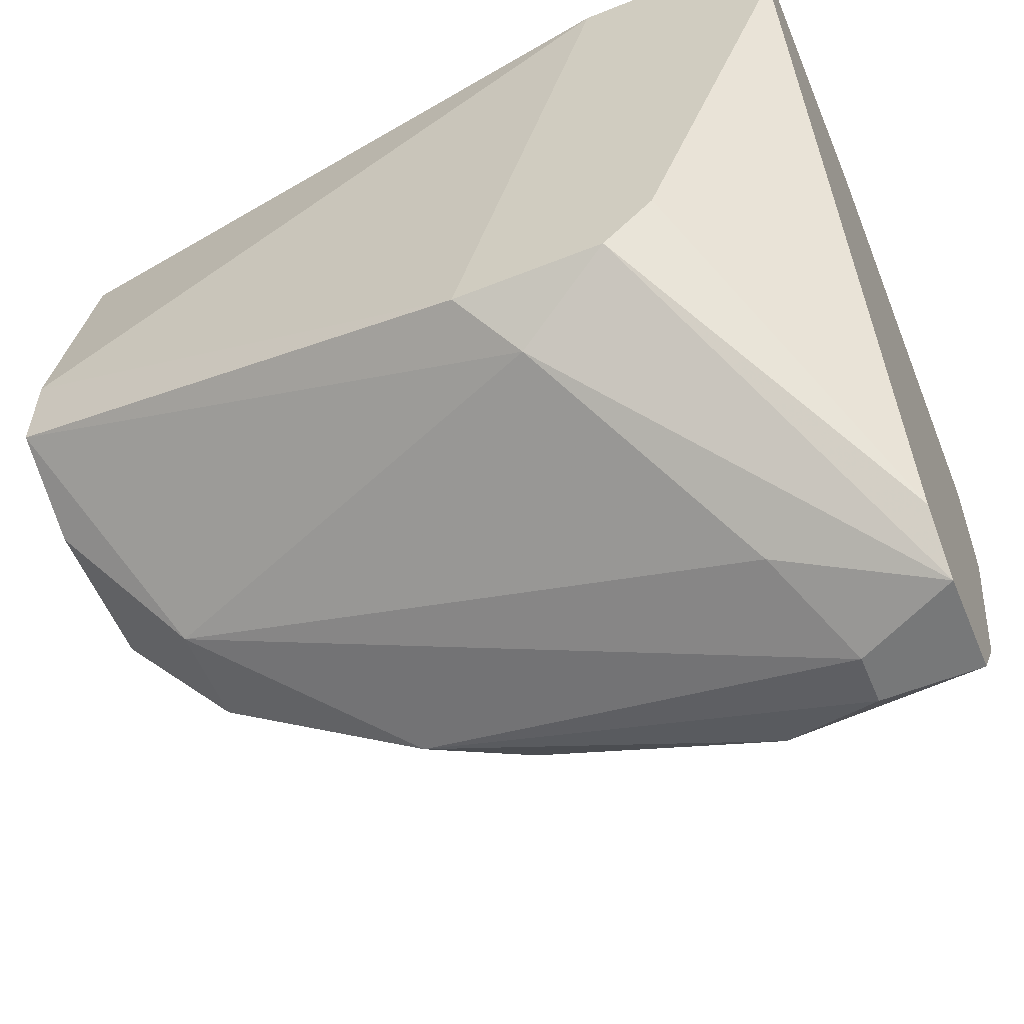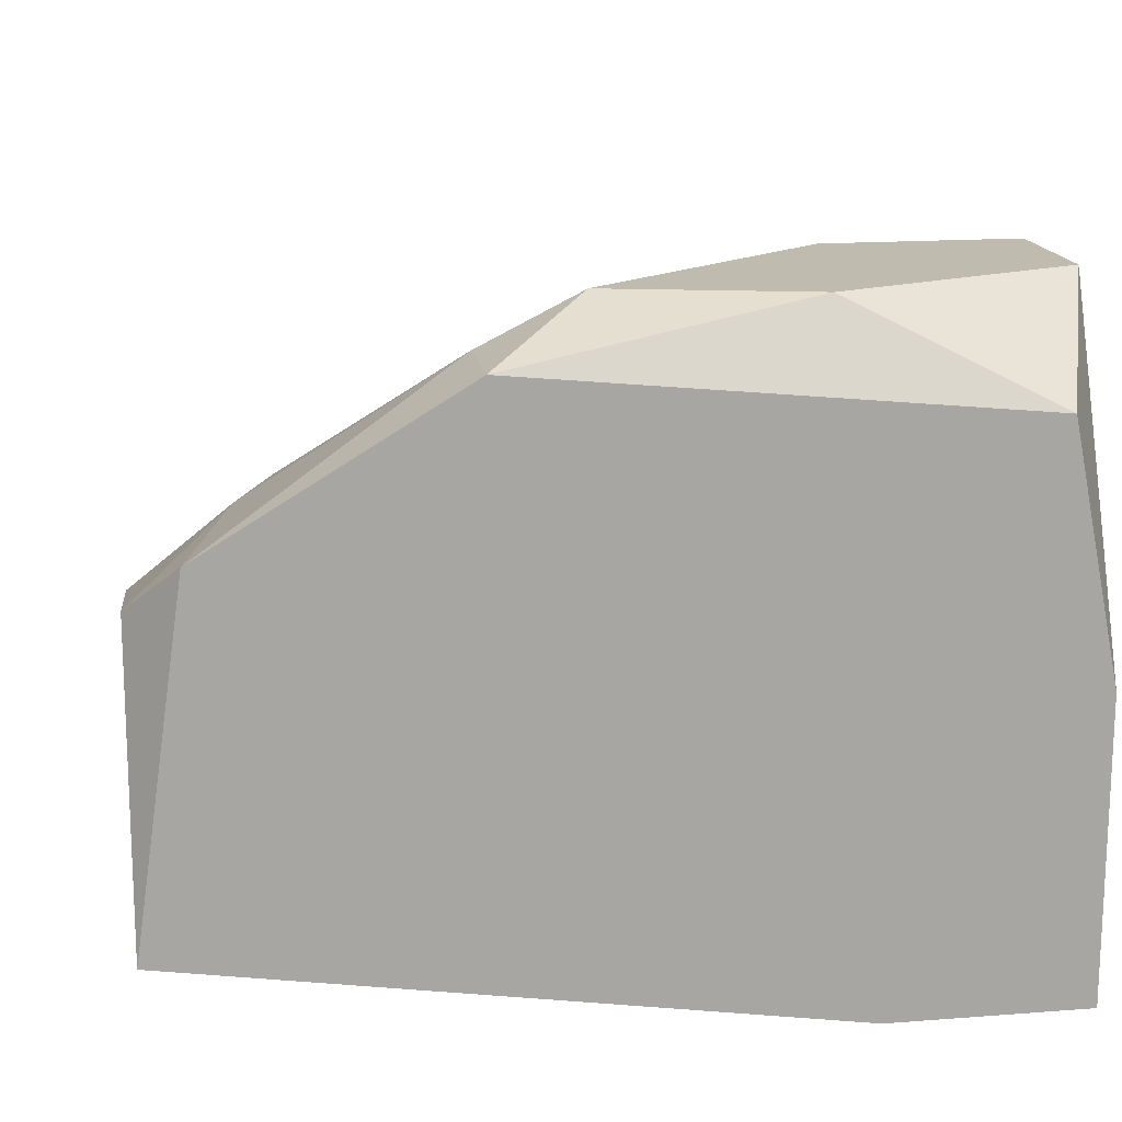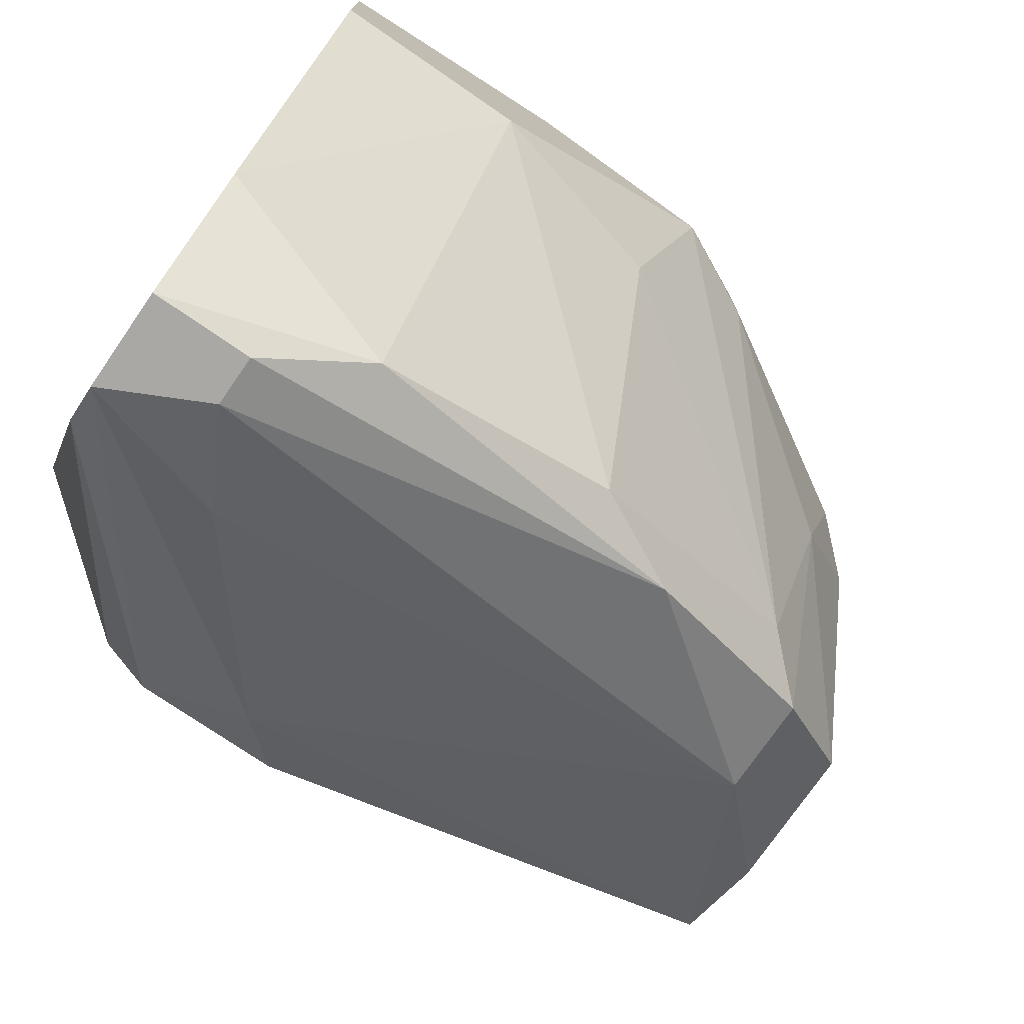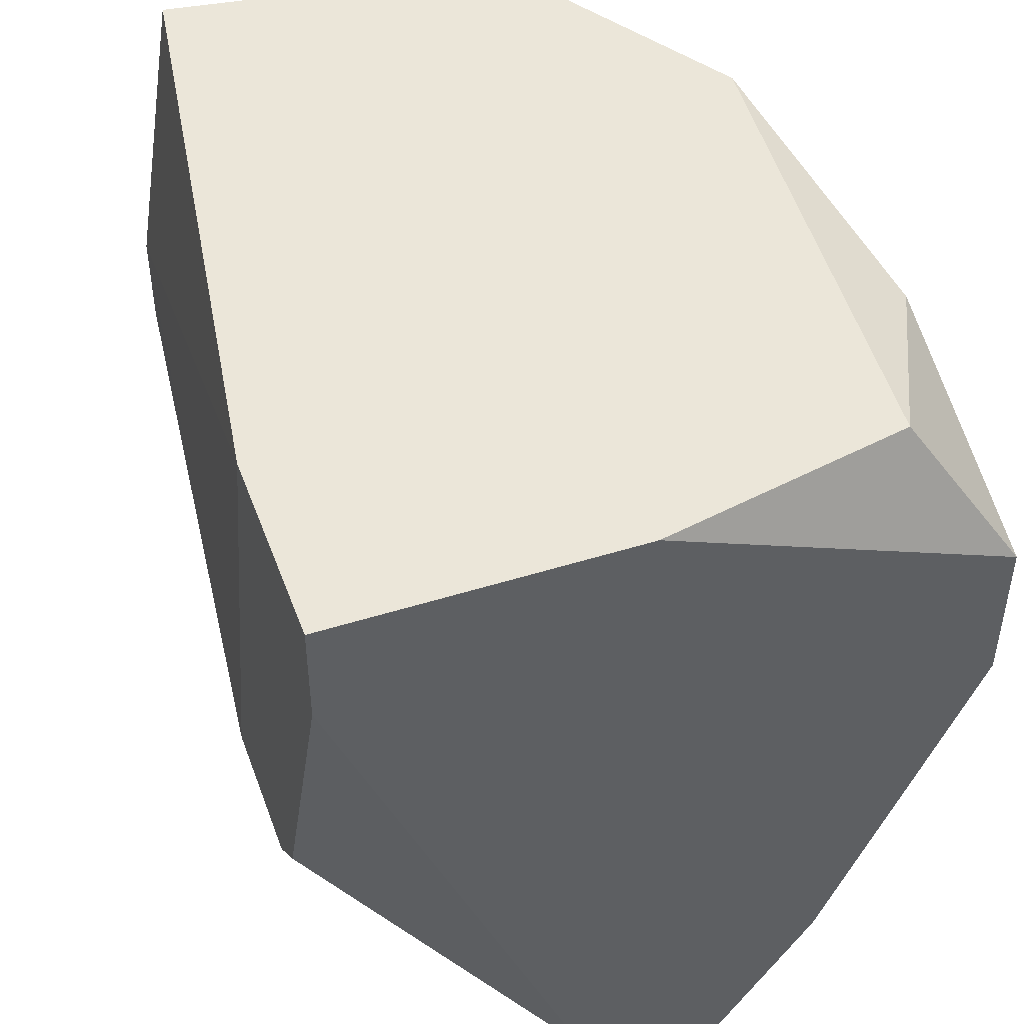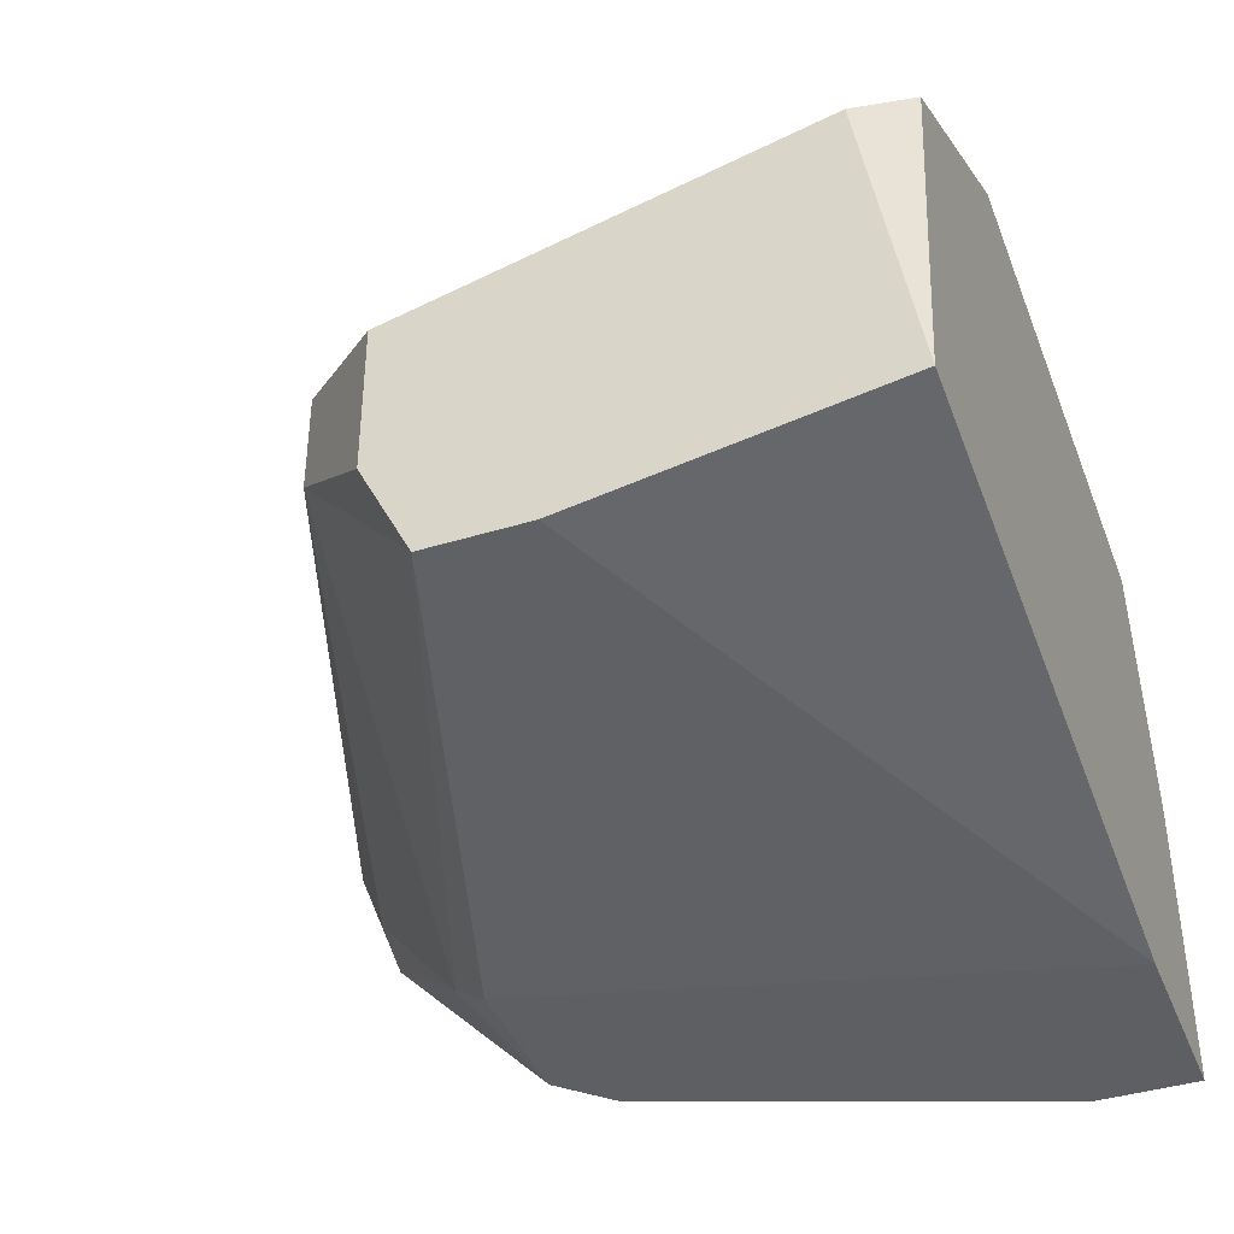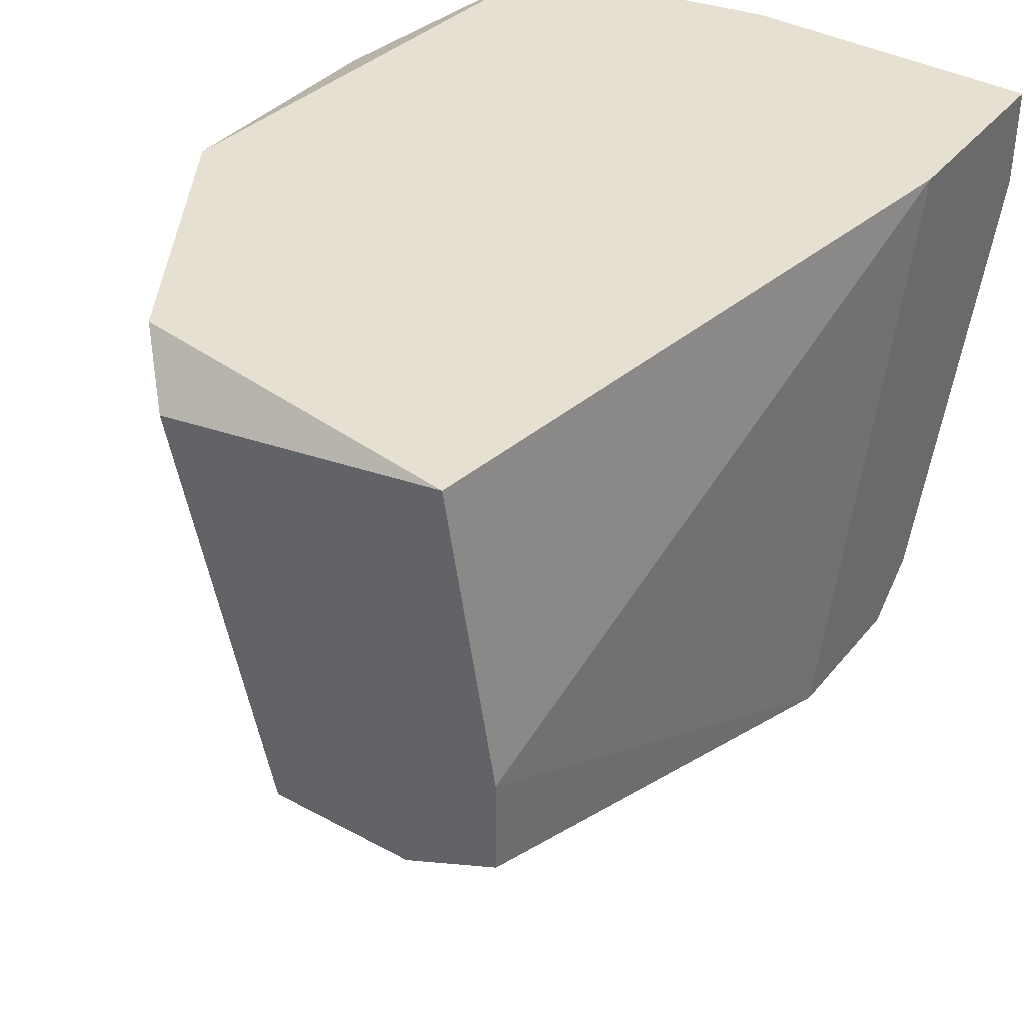
<metadata>
{"format":"obj","ext":"obj","renderer":"f3d","projection":"perspective","resolution":1024,"background":"white","views":[{"elev":-57.3,"azim":22.6,"up":"+Z"},{"elev":16.0,"azim":-9.1,"up":"+Y"},{"elev":-74.9,"azim":145.5,"up":"+Z"},{"elev":46.7,"azim":70.3,"up":"+Z"},{"elev":-40.3,"azim":-69.3,"up":"+Y"},{"elev":38.4,"azim":-55.5,"up":"+Z"}]}
</metadata>
<code>
v -0.01893 0.009923 -0.04363
v -0.02243 0.03274 -0.02785
v -0.02243 0.02571 -0.04714
v -0.02068 0.03098 -0.03486
v -0.03472 0.02571 -0.02433
v -0.01541 0.03274 -0.02609
v -0.01015 0.02396 -0.05241
v -0.01015 0.0222 -0.05241
v -0.03121 0.02396 -0.04188
v -0.02594 0.03098 -0.02785
v -0.02594 0.03098 -0.02433
v -0.02594 0.02396 -0.04714
v -0.01717 0.01168 -0.04539
v -0.03647 0.02396 -0.02609
v -0.03647 0.01519 -0.04012
v -0.03647 0.02046 -0.04012
v -0.03647 0.01343 -0.02433
v -0.03647 0.01168 -0.03837
v -0.03647 0.01168 -0.03486
v -0.0119 0.009923 -0.04188
v -0.0119 0.0187 -0.05065
v -0.006636 0.02396 -0.05241
v -0.006636 0.009923 -0.02785
v -0.006636 0.009923 -0.02433
v -0.006636 0.02046 -0.02433
v -0.006636 0.02046 -0.05241
v -0.006636 0.03274 -0.03486
v -0.006636 0.03274 -0.0296
v -0.006636 0.0187 -0.05065
v -0.006636 0.02747 -0.04714
v -0.03296 0.0222 -0.04363
v -0.03296 0.0187 -0.04363
v -0.03296 0.02571 -0.03135
v -0.01366 0.009923 -0.02433
v -0.01366 0.009923 -0.04363
v -0.01366 0.03274 -0.03486
v -0.01366 0.02571 -0.05065
v -0.008392 0.02923 -0.02433
f 9 2 4
f 24 11 17
f 28 24 29
f 15 17 14
f 11 24 38
f 17 15 19
f 24 1 20
f 28 29 30
f 28 36 2
f 24 17 34
f 1 24 34
f 17 19 34
f 19 1 34
f 15 31 32
f 15 14 16
f 31 15 16
f 19 15 18
f 1 19 18
f 15 32 18
f 3 36 37
f 36 30 37
f 17 11 5
f 14 17 5
f 11 38 6
f 38 28 6
f 2 11 6
f 28 2 6
f 36 28 27
f 28 30 27
f 30 36 27
f 7 8 12
f 8 32 12
f 32 31 12
f 37 7 12
f 3 37 12
f 32 8 21
f 16 14 33
f 31 16 33
f 14 5 33
f 29 24 23
f 24 20 23
f 20 29 23
f 8 7 22
f 30 29 22
f 7 37 22
f 37 30 22
f 3 12 9
f 12 31 9
f 31 33 9
f 24 28 25
f 38 24 25
f 28 38 25
f 1 18 13
f 18 32 13
f 32 21 13
f 20 1 35
f 29 20 35
f 1 13 35
f 11 2 10
f 5 11 10
f 33 5 10
f 2 9 10
f 9 33 10
f 21 8 26
f 8 22 26
f 22 29 26
f 13 21 26
f 29 35 26
f 35 13 26
f 36 3 4
f 2 36 4
f 3 9 4

</code>
